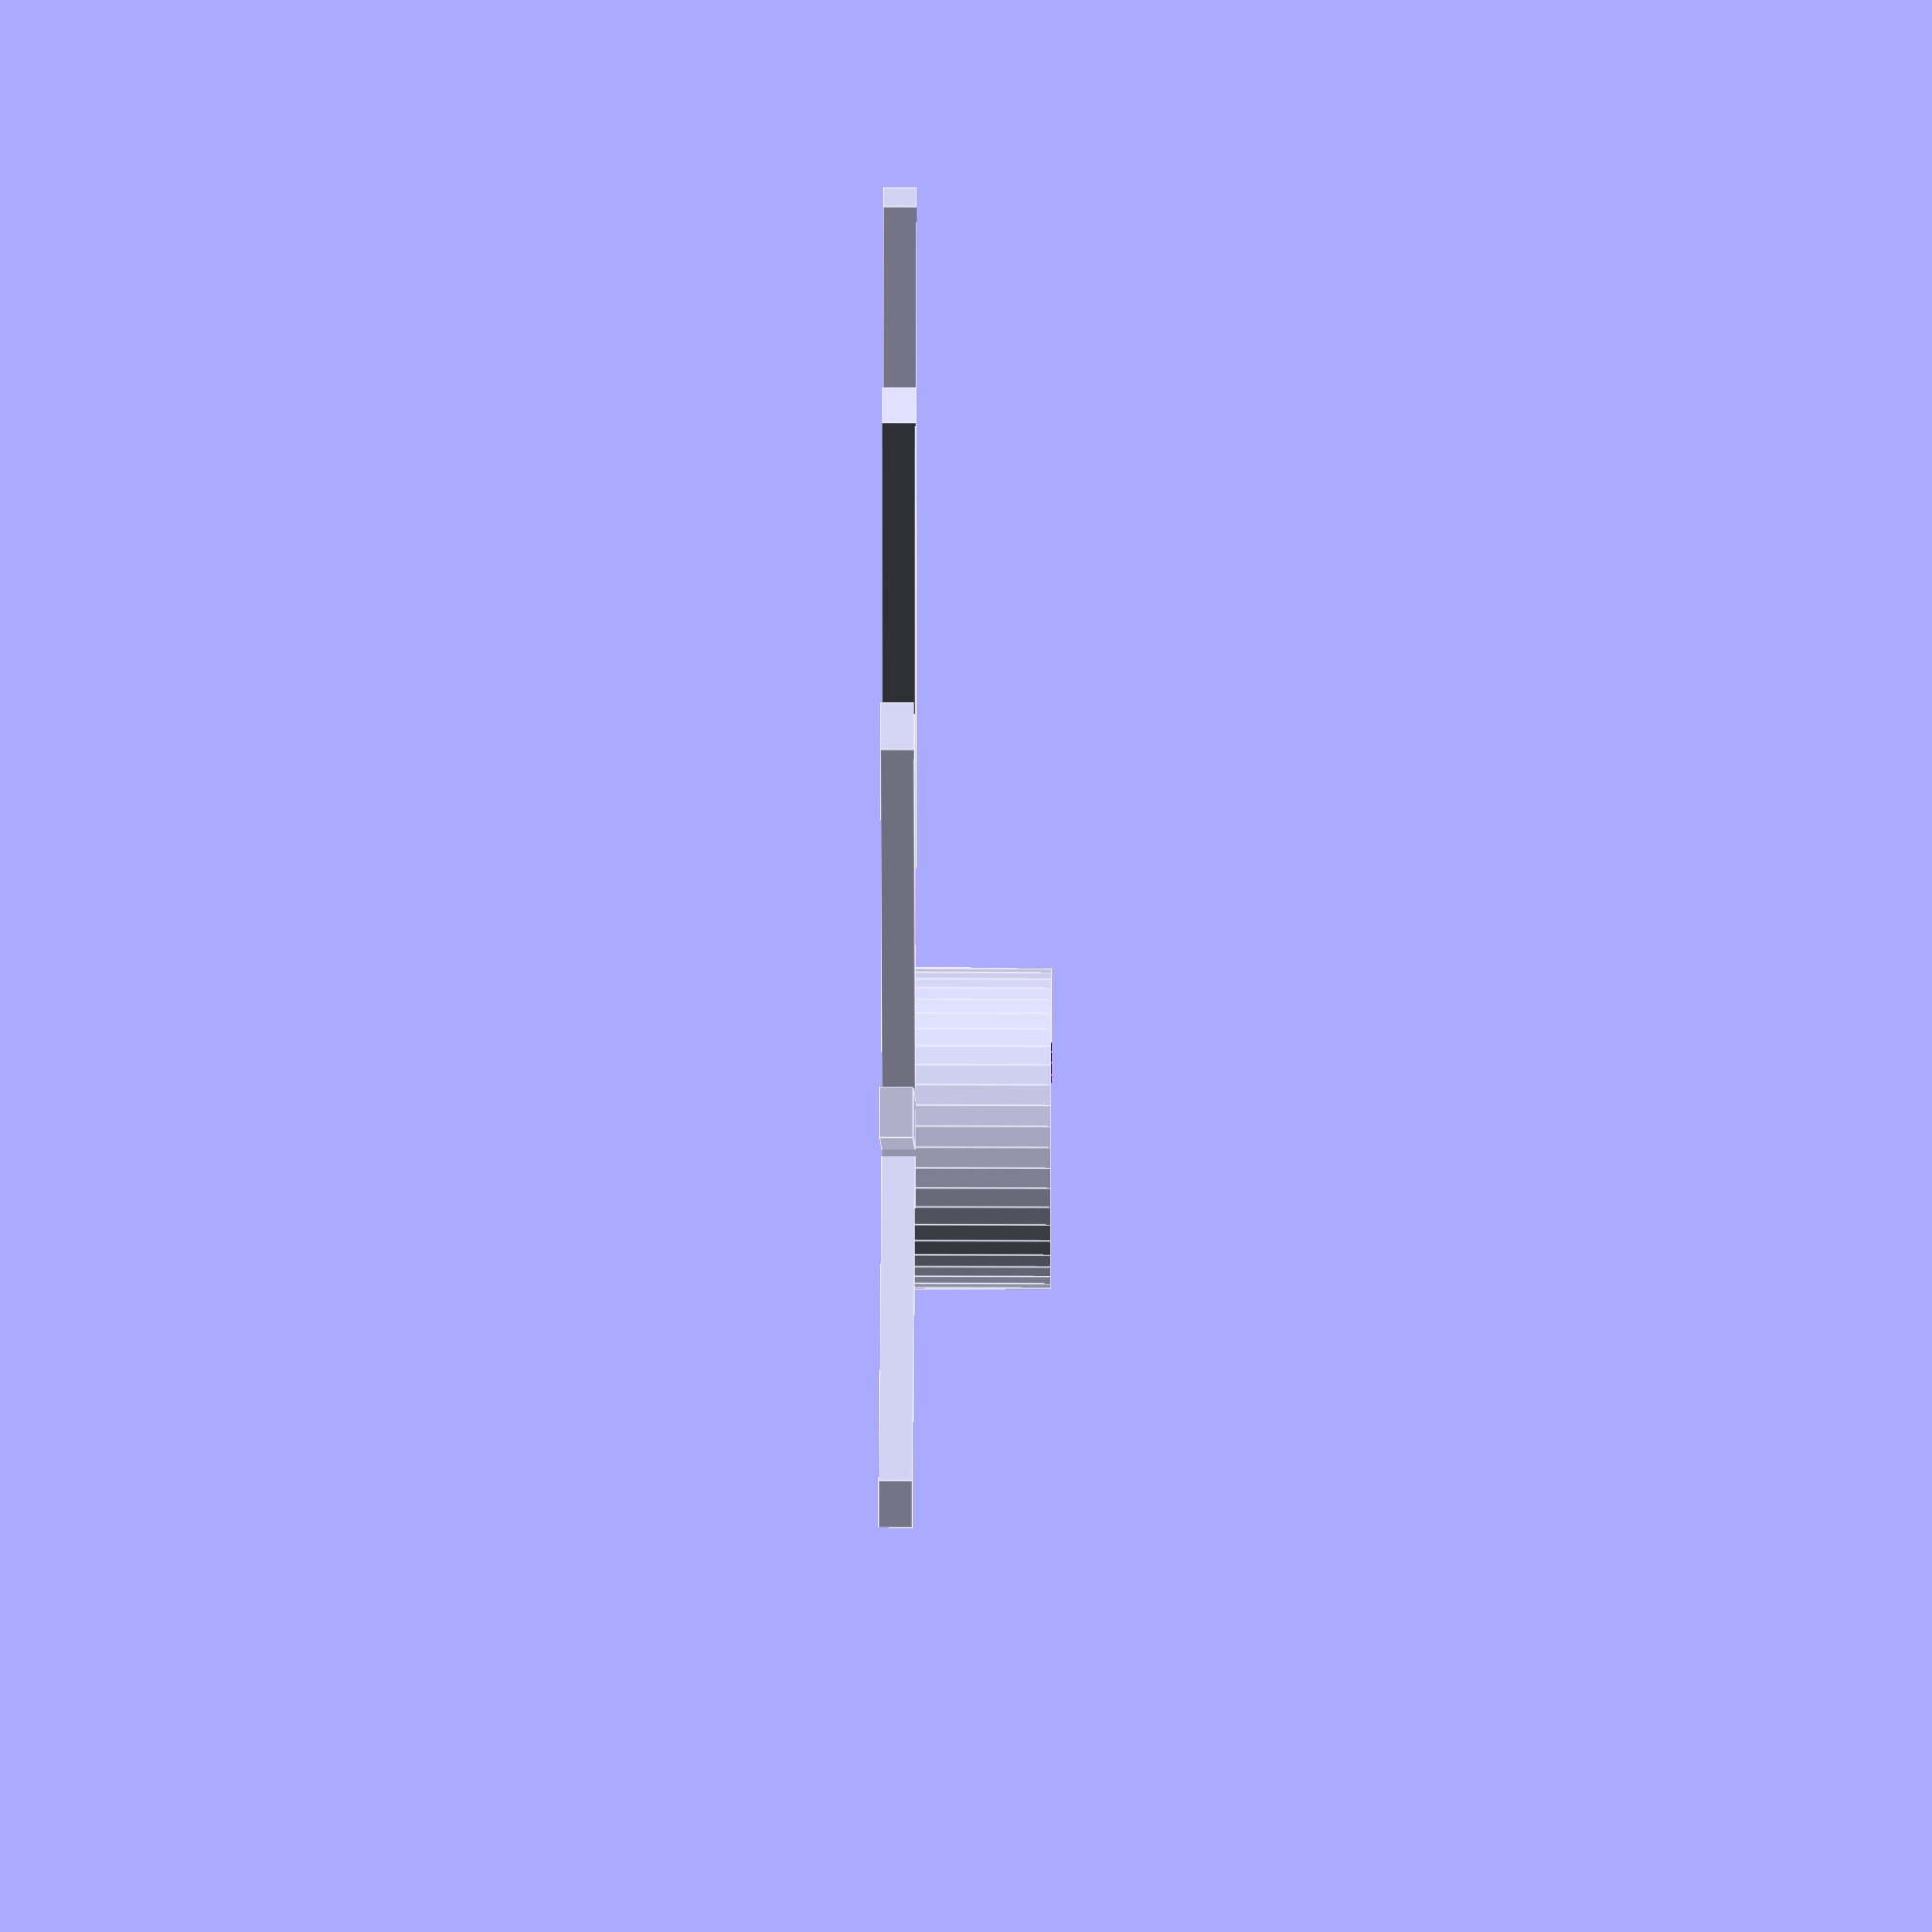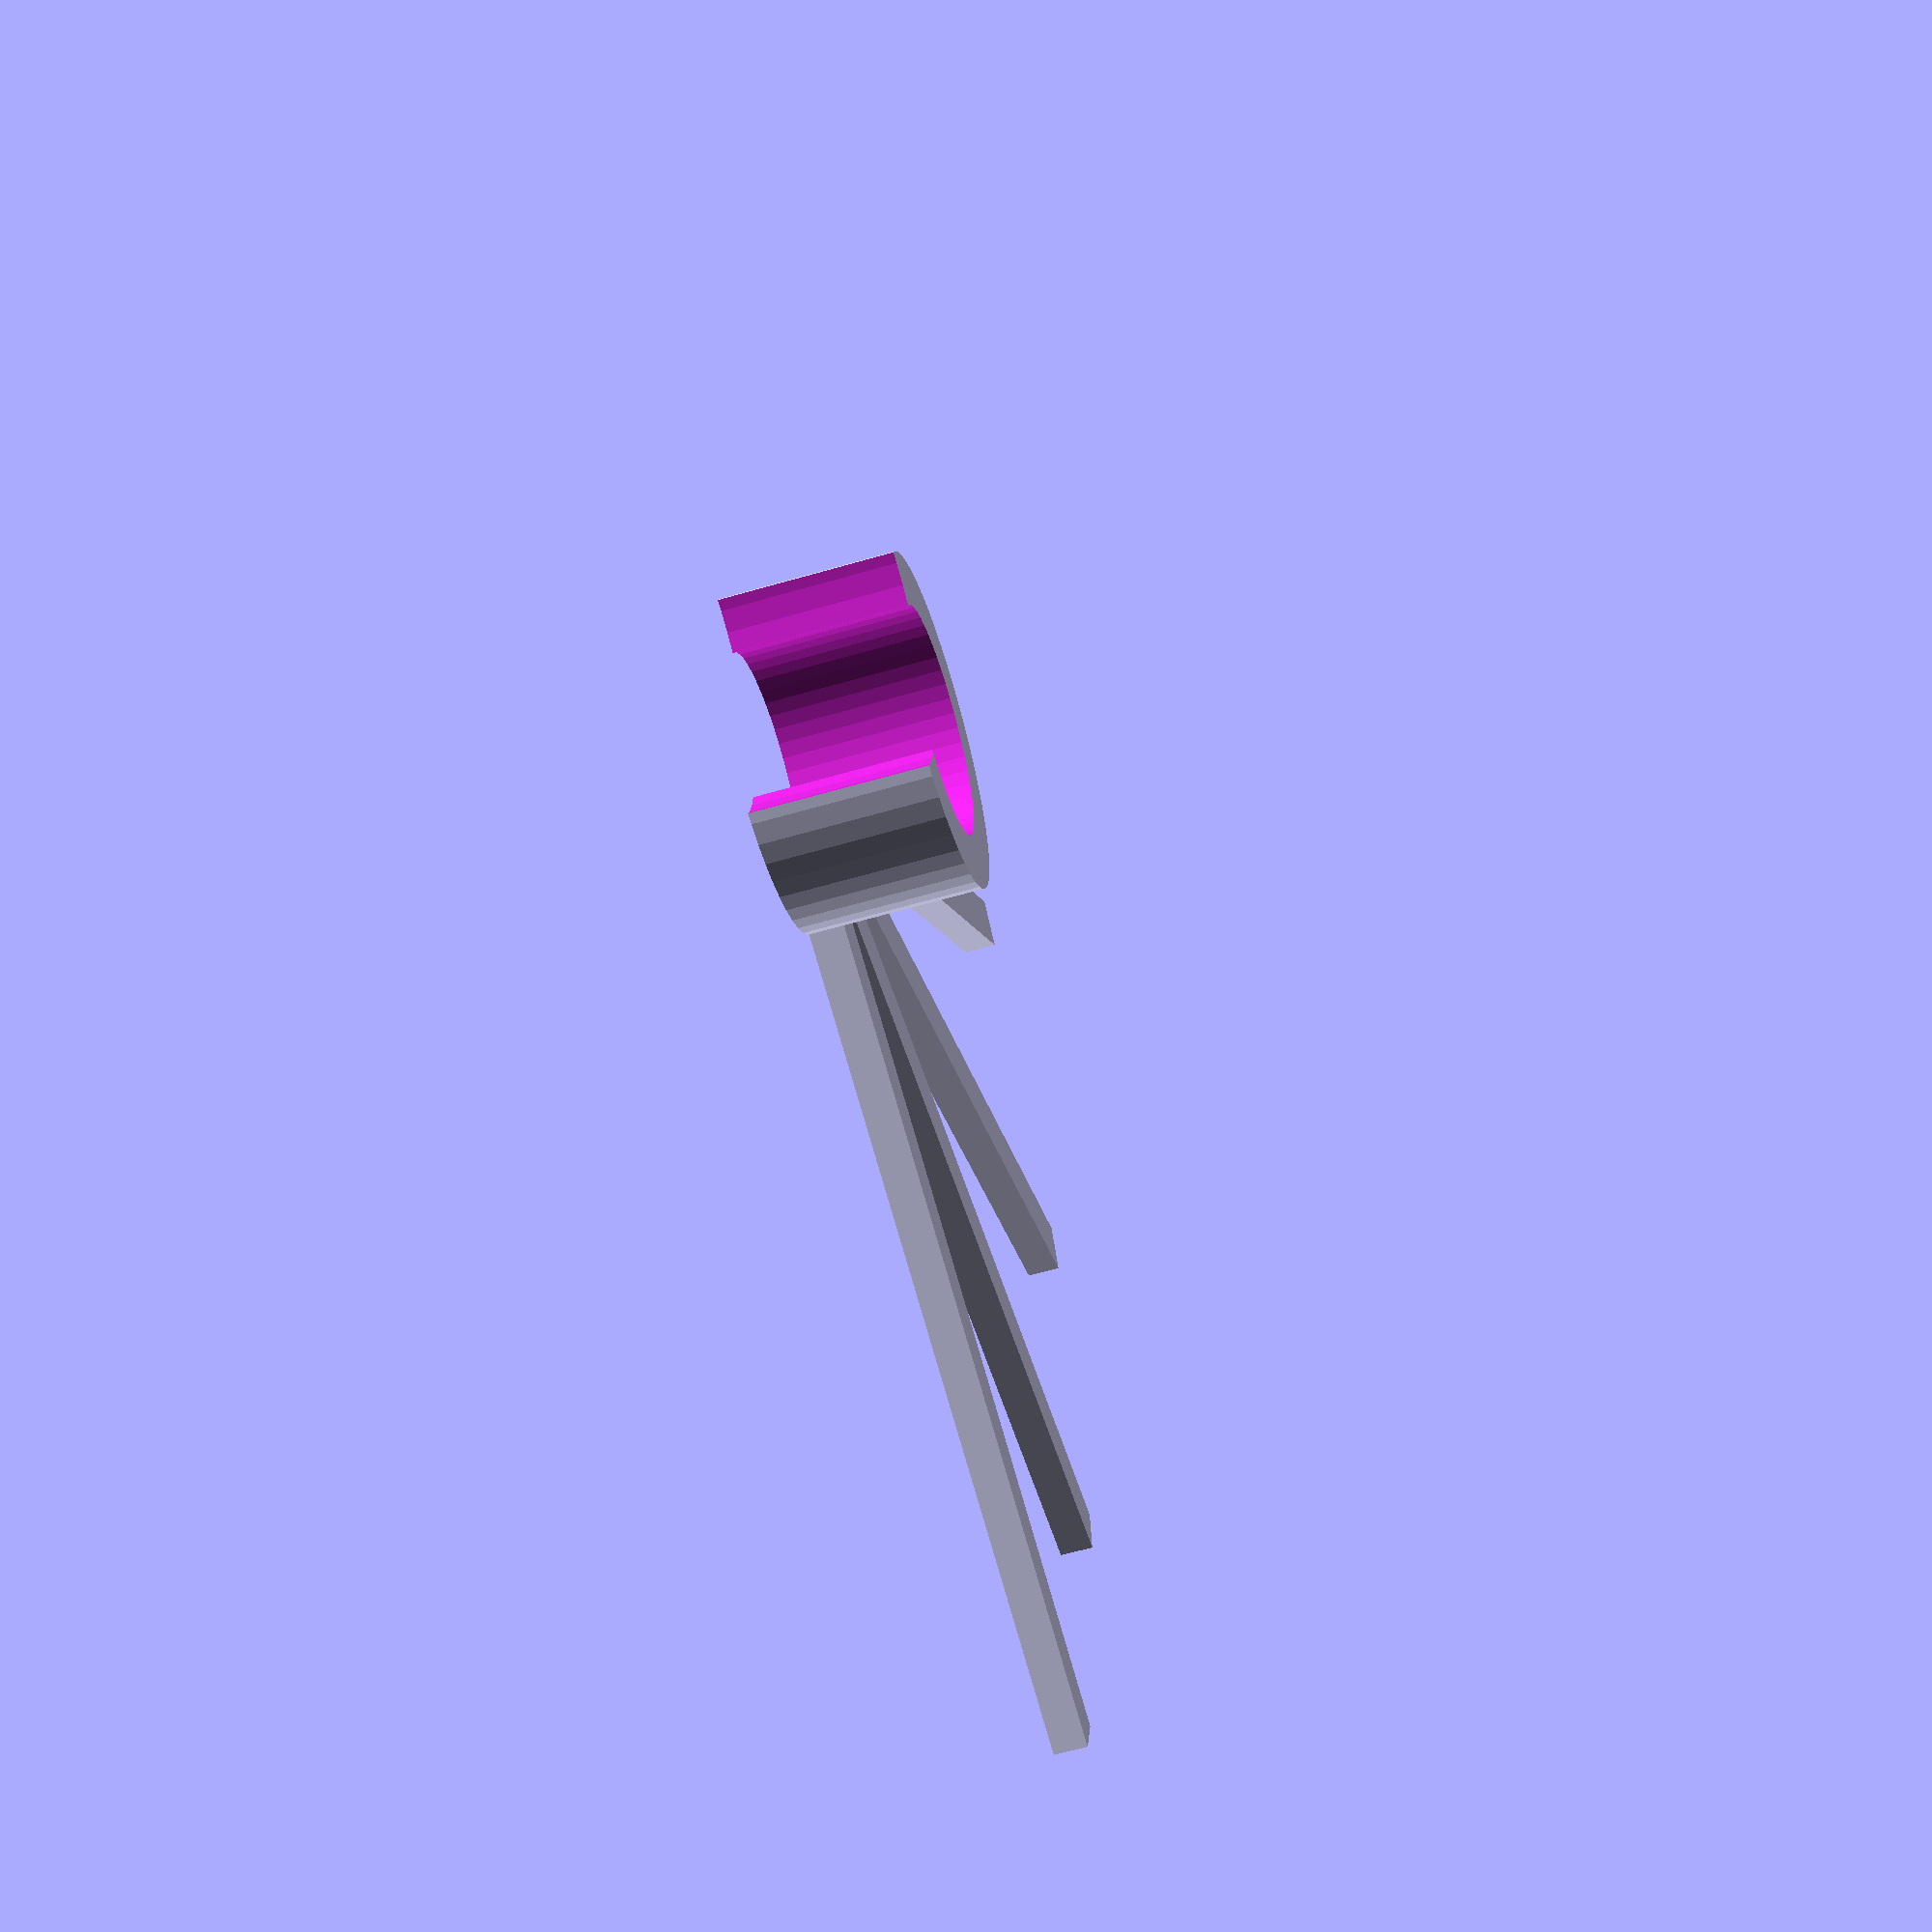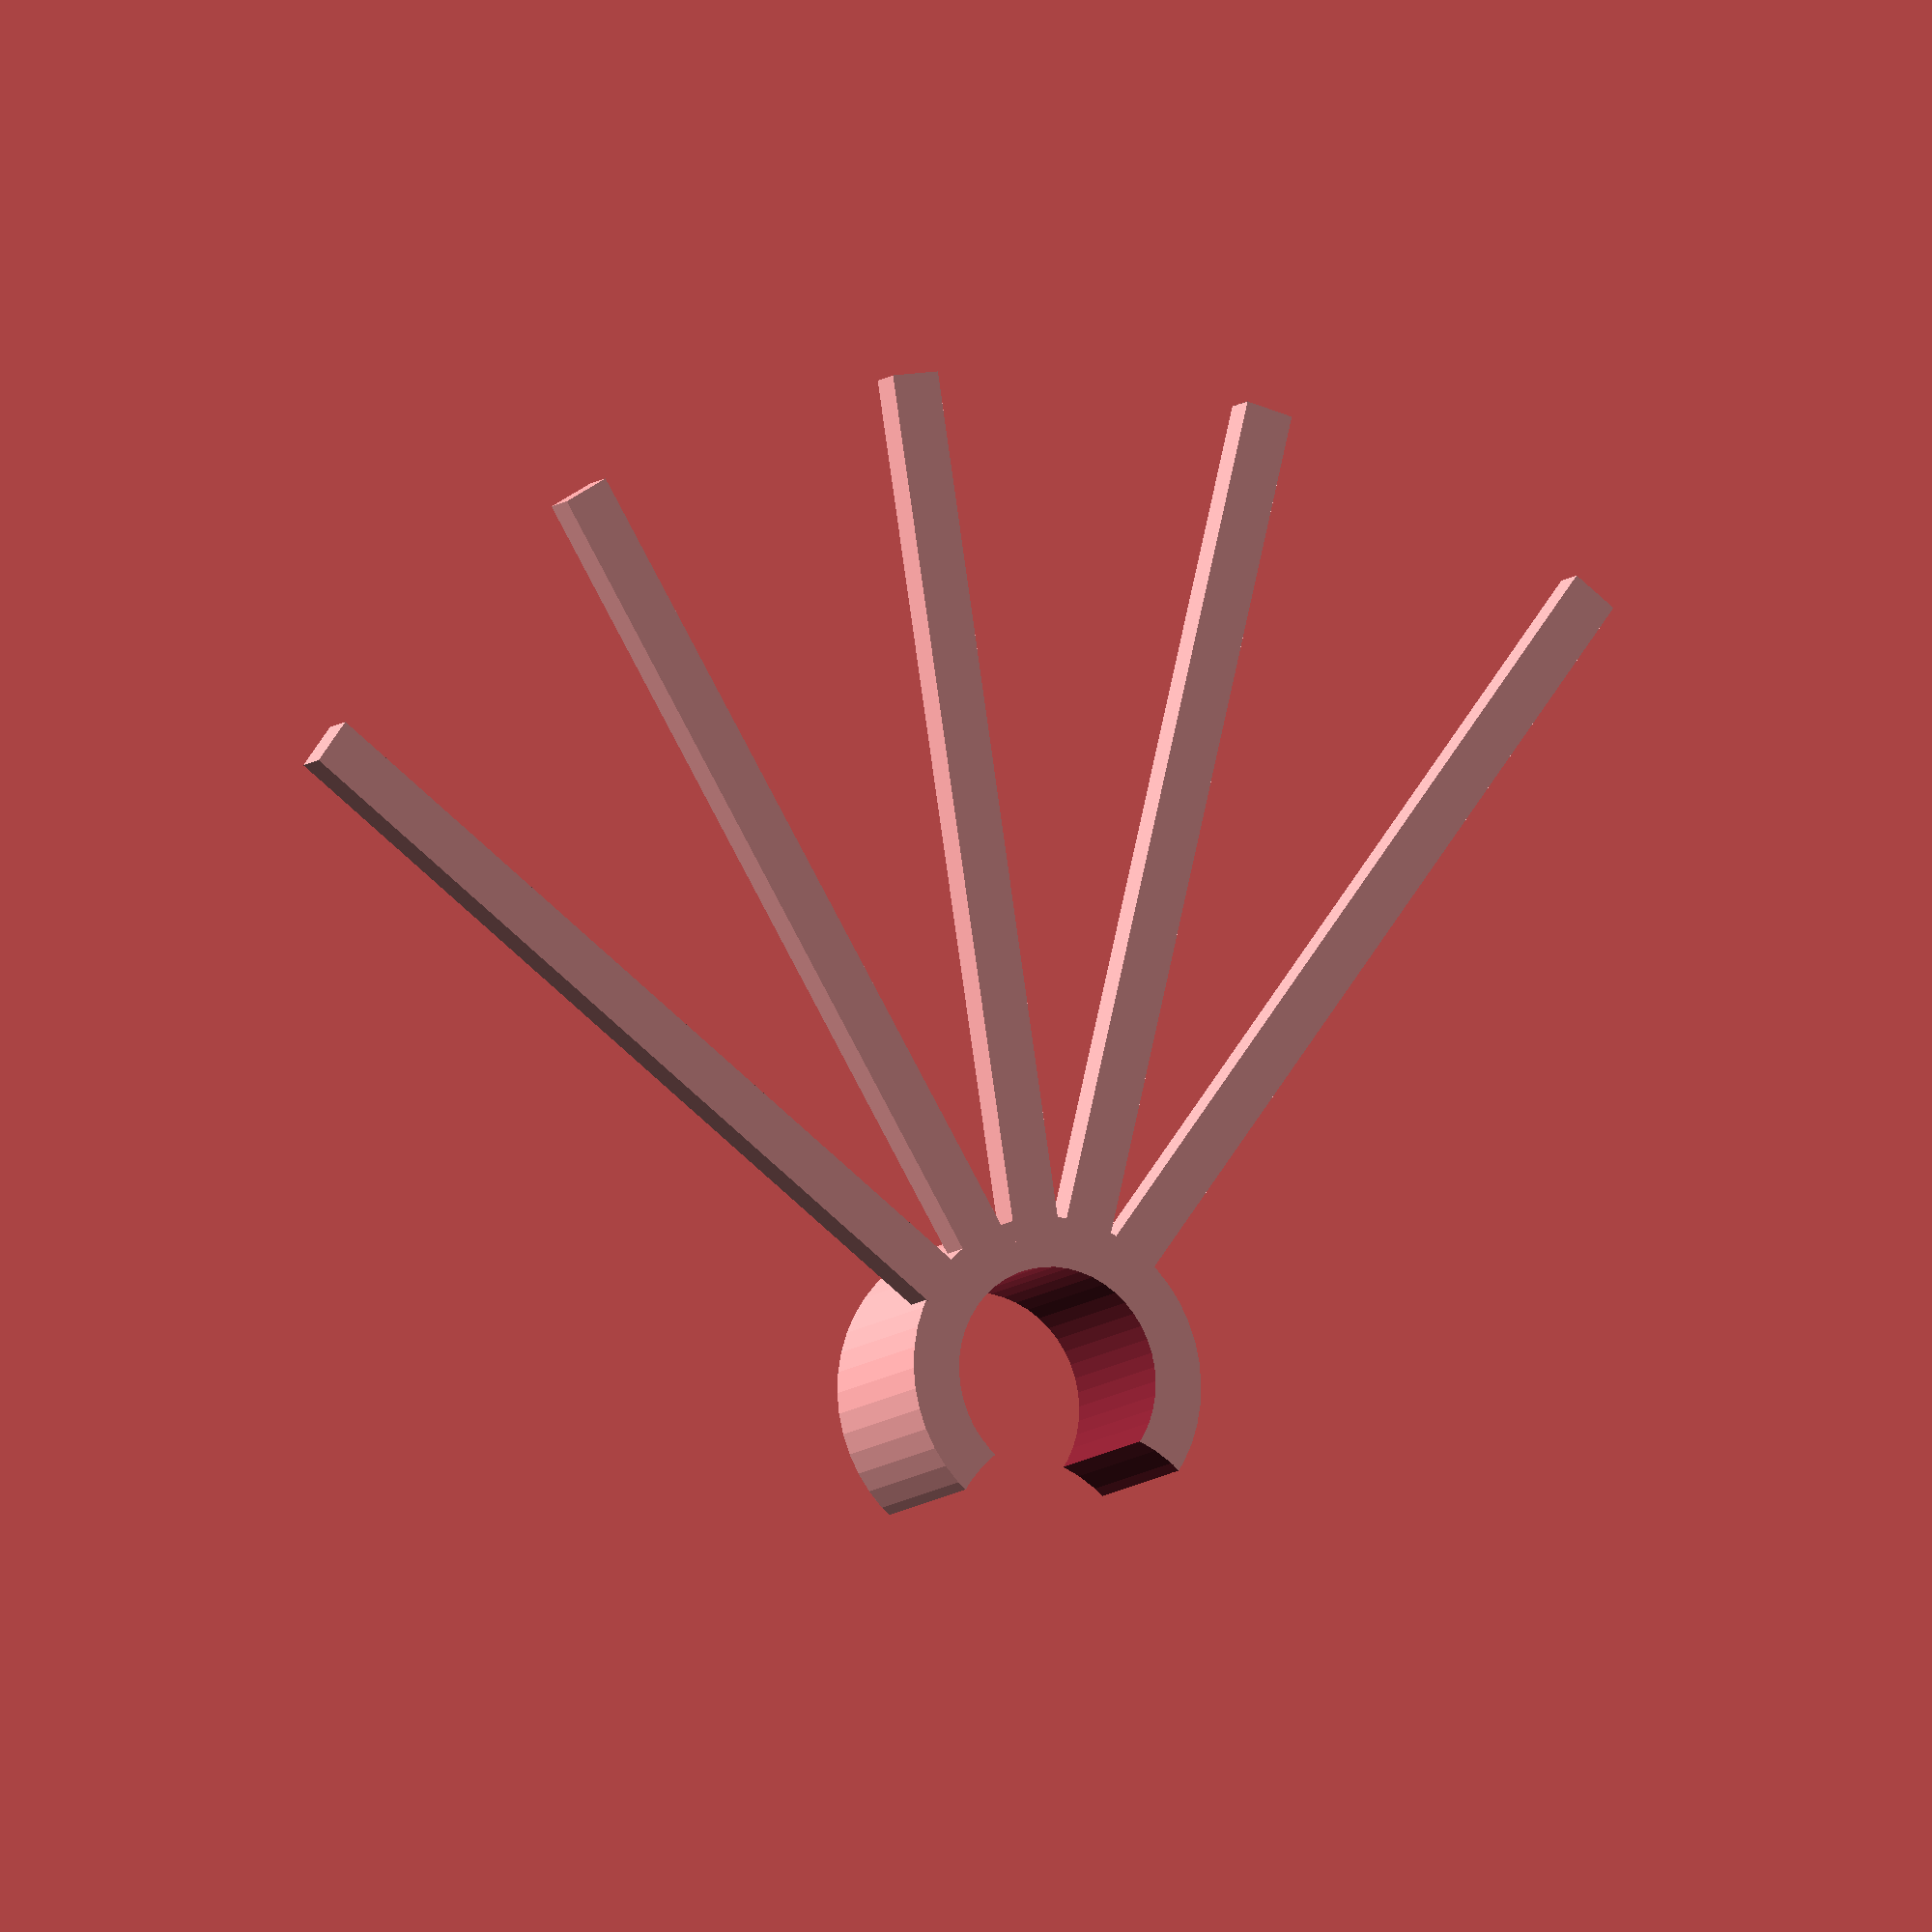
<openscad>
spike_l = 60; // spike length
spike_h = 2;  // spike height
spike_w = 3;  // spike width

pole_dia = 13;  // diameter of the pole
pole_thick = 3; // thickness of the clip
pole_h = 10;    // height of the clip

$fn = 48;

pole_r = pole_dia/2;

difference (){

  union(){
    translate([0-(spike_w/2), 0, 0]){

      rotate(a=-45, v=[0,0,1])
        cube([spike_w, spike_l, spike_h], center=false);

      rotate(a=-22.5, v=[0,0,1])
        cube([spike_w, spike_l, spike_h], center=false);

      cube([spike_w, spike_l, spike_h], center=false);

      rotate(a=22.5, v=[0,0,1])
        cube([spike_w, spike_l, spike_h], center=false);

      rotate(a=45, v=[0,0,1])
        cube([spike_w, spike_l, spike_h], center=false);
    }

    cylinder(r=pole_r+pole_thick, h=pole_h);
  }

  translate([0, 0, 0-(pole_h*0.1) ]){
    cylinder(r=pole_r, h=pole_h*1.2);

    translate([0, 0-pole_r-(pole_thick*2), 0])
      cylinder(r=pole_r+pole_thick, h=pole_h*1.2);
  }
}

</openscad>
<views>
elev=141.5 azim=151.8 roll=269.8 proj=o view=edges
elev=61.2 azim=60.6 roll=286.5 proj=p view=wireframe
elev=189.7 azim=189.0 roll=26.8 proj=o view=solid
</views>
